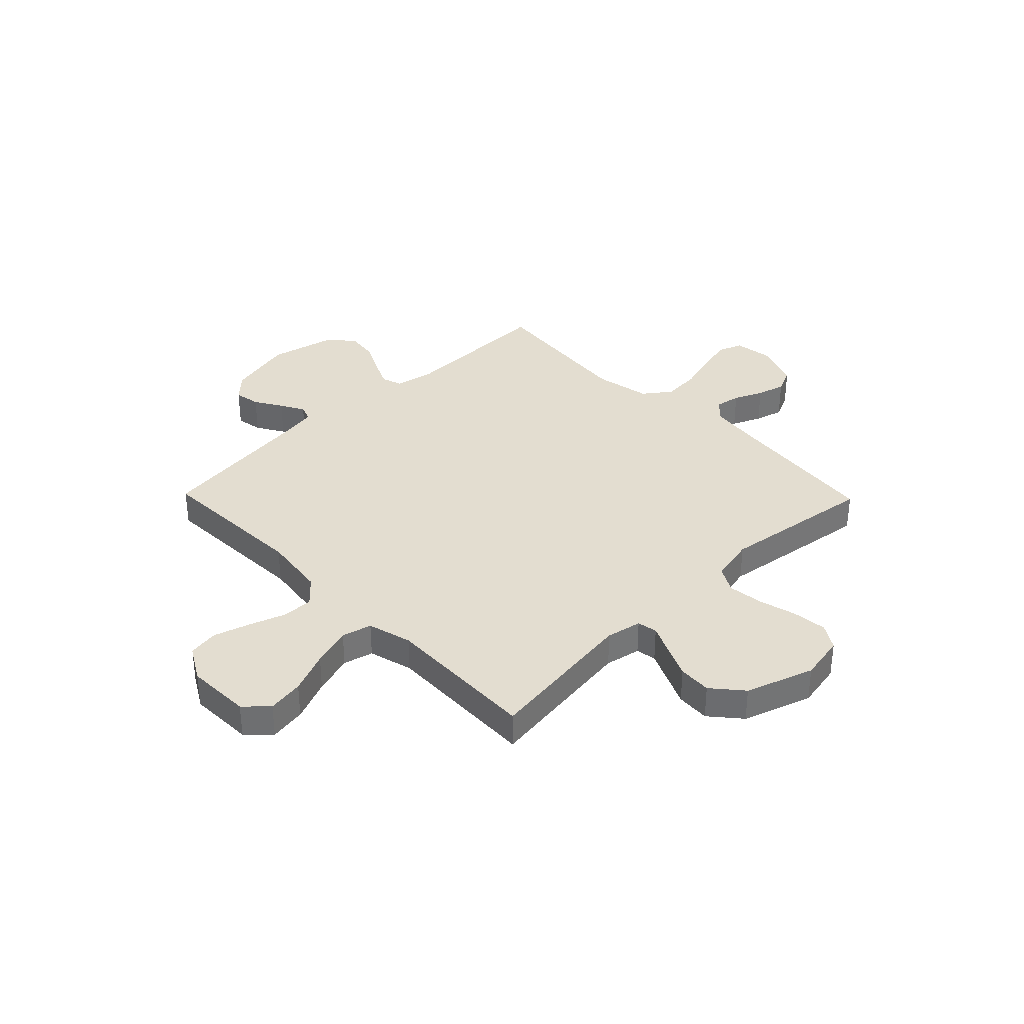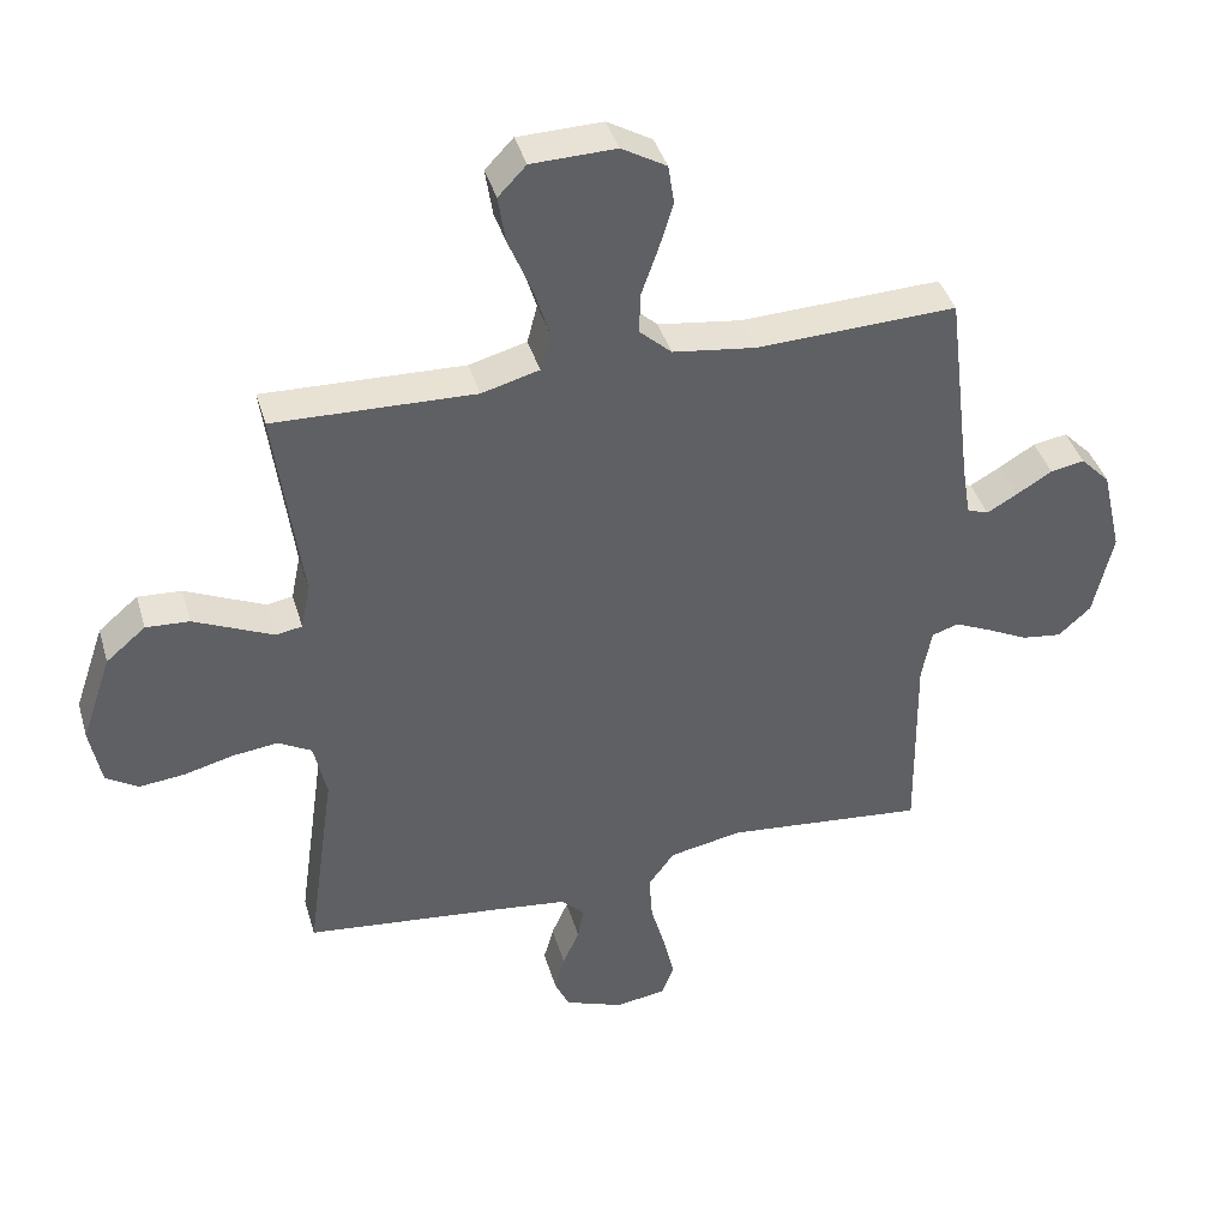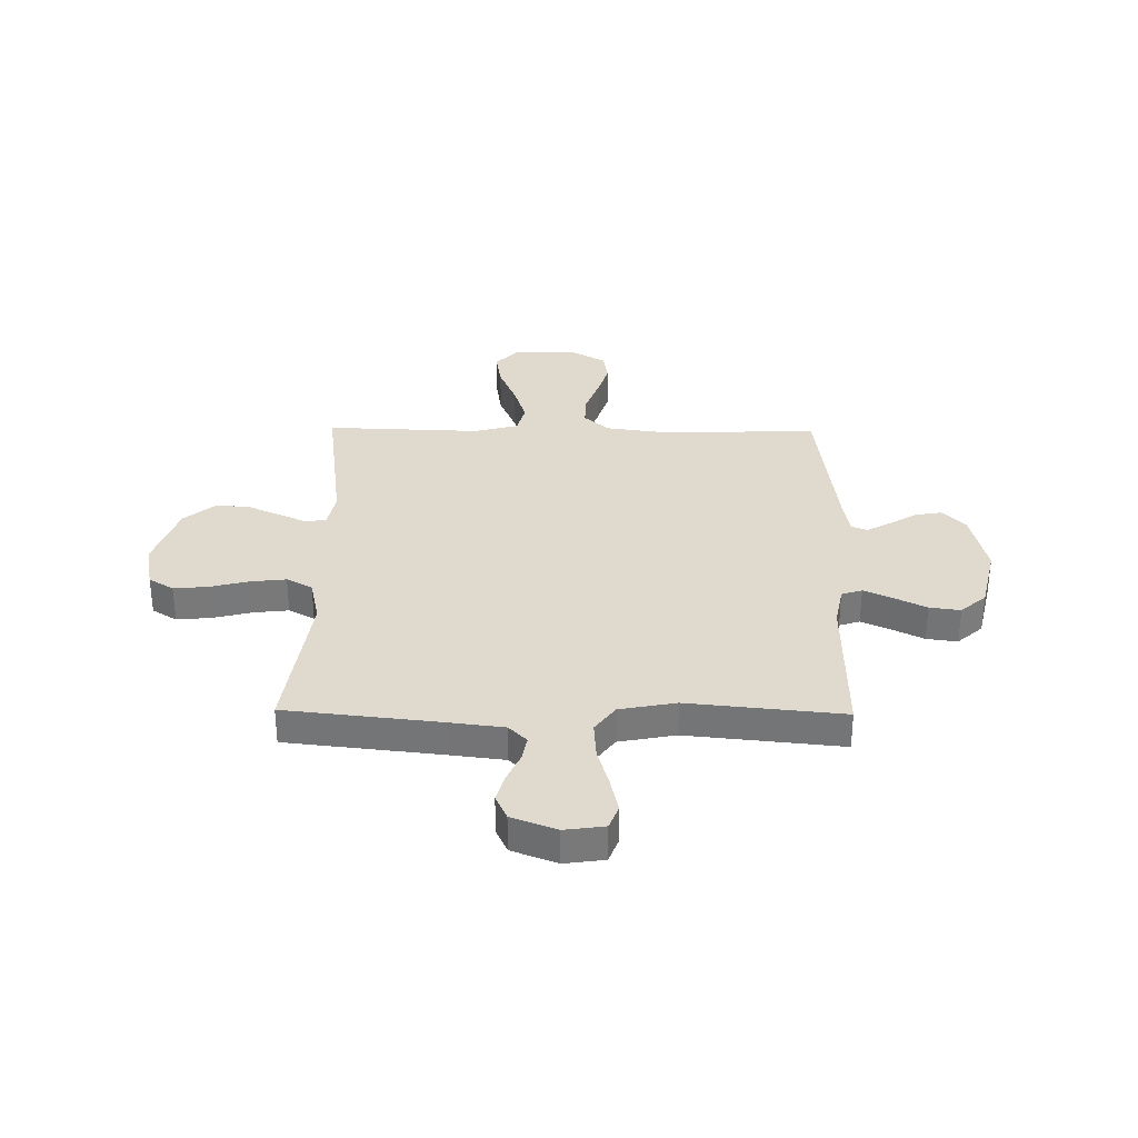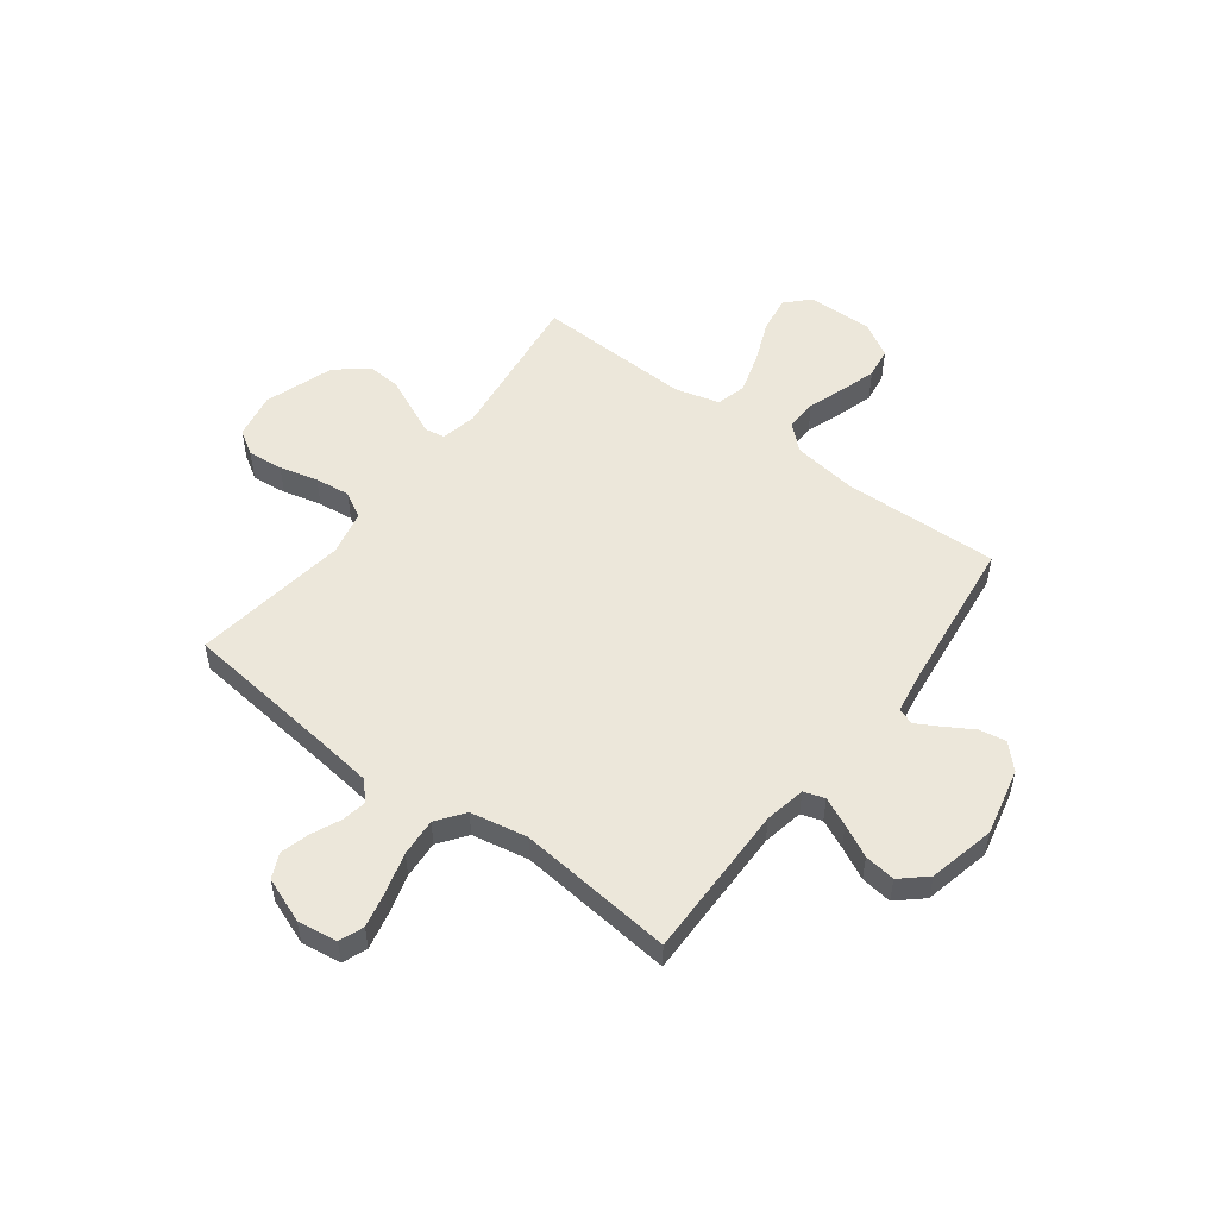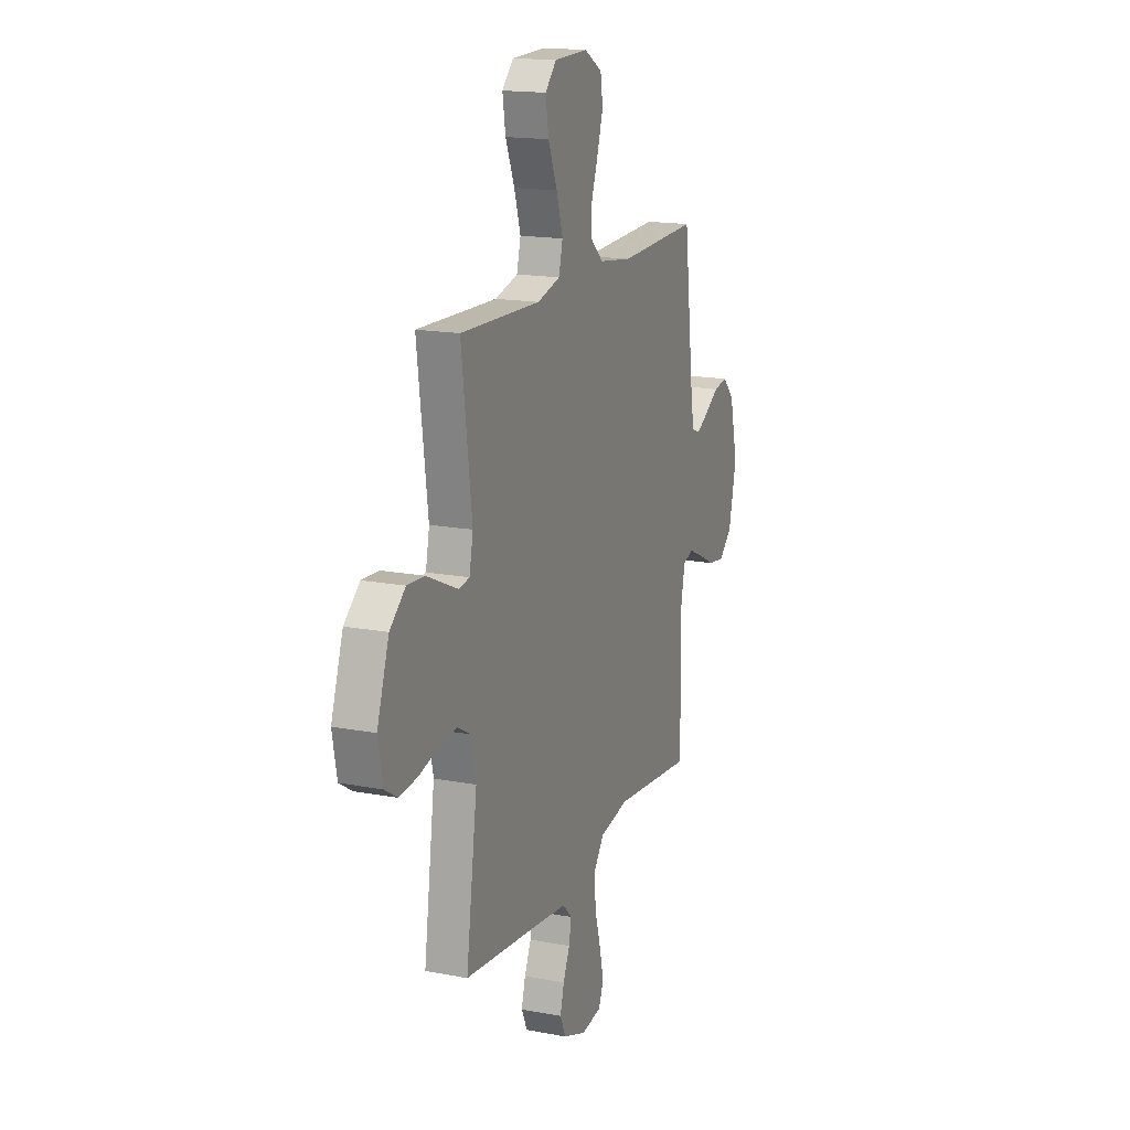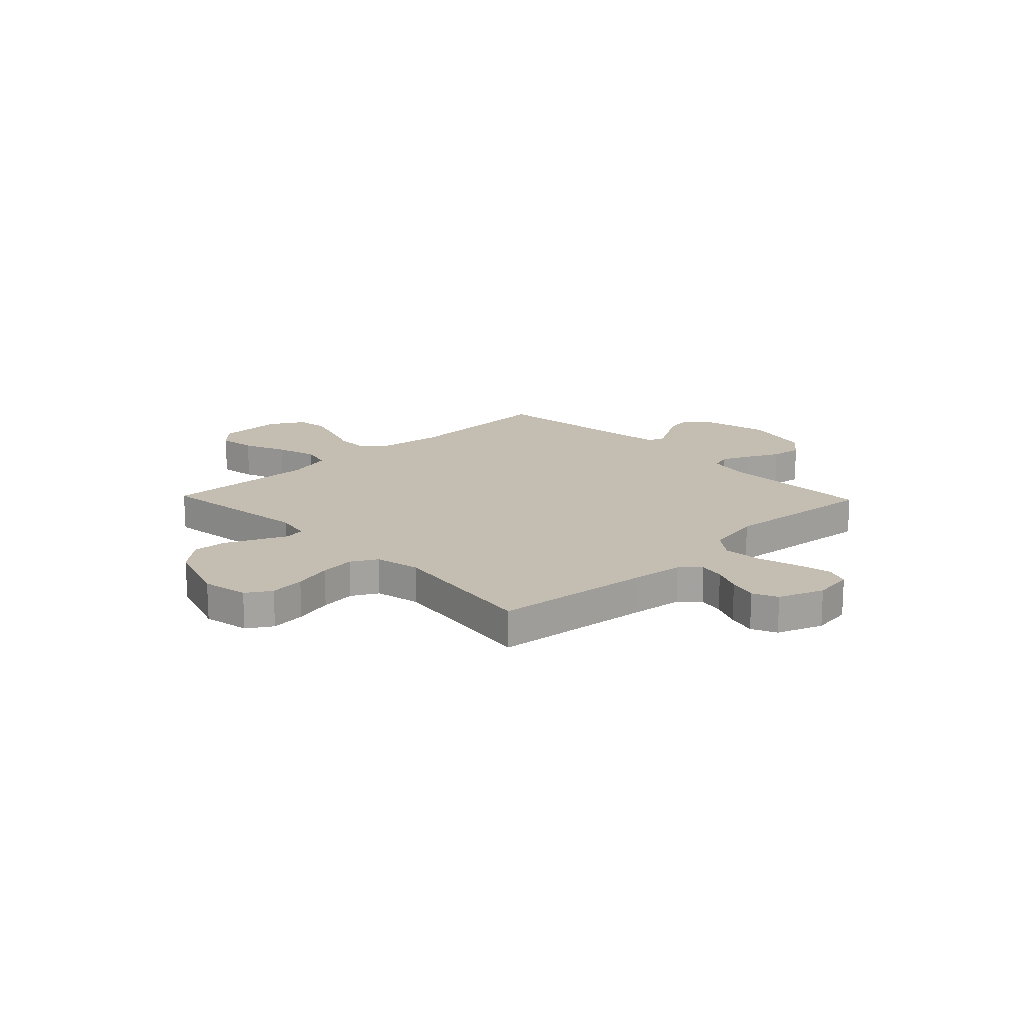
<metadata>
{"format":"obj","ext":"obj","renderer":"f3d","projection":"perspective","resolution":1024,"background":"white","views":[{"elev":35.6,"azim":45.8,"up":"+Y"},{"elev":40.5,"azim":164.0,"up":"+Z"},{"elev":32.6,"azim":-179.2,"up":"+Y"},{"elev":52.4,"azim":-142.9,"up":"+Y"},{"elev":16.6,"azim":111.2,"up":"+Z"},{"elev":17.2,"azim":136.2,"up":"+Y"}]}
</metadata>
<code>
v 0.5 0.07 -0.5
v 0.2 0.07 -0.533
v 0.095 0.07 -0.546
v 0.06 0.07 -0.581
v 0.069 0.07 -0.63
v 0.094 0.07 -0.686
v 0.109 0.07 -0.741
v 0.087 0.07 -0.789
v 0 0.07 -0.822
v -0.077 0.07 -0.811
v -0.095 0.07 -0.764
v -0.079 0.07 -0.694
v -0.057 0.07 -0.617
v -0.052 0.07 -0.544
v -0.091 0.07 -0.491
v -0.2 0.07 -0.47
v -0.5 0.07 -0.5
v -0.496 0.07 -0.2
v -0.511 0.07 -0.121
v -0.551 0.07 -0.108
v -0.606 0.07 -0.133
v -0.668 0.07 -0.164
v -0.728 0.07 -0.172
v -0.777 0.07 -0.128
v -0.806 0.07 0
v -0.776 0.07 0.13
v -0.732 0.07 0.175
v -0.681 0.07 0.166
v -0.628 0.07 0.134
v -0.582 0.07 0.108
v -0.55 0.07 0.12
v -0.537 0.07 0.2
v -0.5 0.07 0.5
v -0.2 0.07 0.489
v -0.076 0.07 0.506
v -0.028 0.07 0.55
v -0.03 0.07 0.611
v -0.055 0.07 0.682
v -0.076 0.07 0.751
v -0.067 0.07 0.81
v 0 0.07 0.849
v 0.126 0.07 0.846
v 0.168 0.07 0.802
v 0.157 0.07 0.731
v 0.123 0.07 0.649
v 0.099 0.07 0.571
v 0.114 0.07 0.513
v 0.2 0.07 0.49
v 0.5 0.07 0.5
v 0.461 0.07 0.2
v 0.475 0.07 0.131
v 0.514 0.07 0.124
v 0.569 0.07 0.149
v 0.633 0.07 0.178
v 0.698 0.07 0.182
v 0.757 0.07 0.132
v 0.802 0.07 0
v 0.785 0.07 -0.089
v 0.737 0.07 -0.119
v 0.669 0.07 -0.112
v 0.595 0.07 -0.093
v 0.527 0.07 -0.085
v 0.477 0.07 -0.113
v 0.458 0.07 -0.2
v 0.5 0 -0.5
v 0.2 0 -0.533
v 0.095 0 -0.546
v 0.06 0 -0.581
v 0.069 0 -0.63
v 0.094 0 -0.686
v 0.109 0 -0.741
v 0.087 0 -0.789
v 0 0 -0.822
v -0.077 0 -0.811
v -0.095 0 -0.764
v -0.079 0 -0.694
v -0.057 0 -0.617
v -0.052 0 -0.544
v -0.091 0 -0.491
v -0.2 0 -0.47
v -0.5 0 -0.5
v -0.496 0 -0.2
v -0.511 0 -0.121
v -0.551 0 -0.108
v -0.606 0 -0.133
v -0.668 0 -0.164
v -0.728 0 -0.172
v -0.777 0 -0.128
v -0.806 0 0
v -0.776 0 0.13
v -0.732 0 0.175
v -0.681 0 0.166
v -0.628 0 0.134
v -0.582 0 0.108
v -0.55 0 0.12
v -0.537 0 0.2
v -0.5 0 0.5
v -0.2 0 0.489
v -0.076 0 0.506
v -0.028 0 0.55
v -0.03 0 0.611
v -0.055 0 0.682
v -0.076 0 0.751
v -0.067 0 0.81
v 0 0 0.849
v 0.126 0 0.846
v 0.168 0 0.802
v 0.157 0 0.731
v 0.123 0 0.649
v 0.099 0 0.571
v 0.114 0 0.513
v 0.2 0 0.49
v 0.5 0 0.5
v 0.461 0 0.2
v 0.475 0 0.131
v 0.514 0 0.124
v 0.569 0 0.149
v 0.633 0 0.178
v 0.698 0 0.182
v 0.757 0 0.132
v 0.802 0 0
v 0.785 0 -0.089
v 0.737 0 -0.119
v 0.669 0 -0.112
v 0.595 0 -0.093
v 0.527 0 -0.085
v 0.477 0 -0.113
v 0.458 0 -0.2
f 58 59 60 61
f 58 61 62
f 57 58 62
f 56 57 62
f 55 56 62 63
f 52 53 54 55
f 48 49 50
f 47 48 50 51
f 42 43 44 45
f 42 45 46
f 41 42 46
f 40 41 46 47
f 37 38 39 40
f 32 33 34
f 31 32 34 35
f 26 27 28 29
f 26 29 30
f 25 26 30
f 24 25 30 31
f 21 22 23 24
f 20 21 24 31
f 16 17 18
f 15 16 18 19
f 10 11 12 13
f 8 9 10 13
f 8 13 14
f 5 6 7 8
f 4 5 8 14
f 3 4 14 15
f 64 1 2
f 63 64 2 3
f 52 55 63 3
f 37 40 47
f 36 37 47 51
f 35 36 51
f 19 20 31 35
f 19 35 51
f 19 51 52
f 3 15 19 52
f 125 124 123 122
f 126 125 122
f 126 122 121
f 126 121 120
f 127 126 120 119
f 119 118 117 116
f 114 113 112
f 115 114 112 111
f 109 108 107 106
f 110 109 106
f 110 106 105
f 111 110 105 104
f 104 103 102 101
f 98 97 96
f 99 98 96 95
f 93 92 91 90
f 94 93 90
f 94 90 89
f 95 94 89 88
f 88 87 86 85
f 95 88 85 84
f 82 81 80
f 83 82 80 79
f 77 76 75 74
f 77 74 73 72
f 78 77 72
f 72 71 70 69
f 78 72 69 68
f 79 78 68 67
f 66 65 128
f 67 66 128 127
f 67 127 119 116
f 111 104 101
f 115 111 101 100
f 115 100 99
f 99 95 84 83
f 115 99 83
f 116 115 83
f 116 83 79 67
f 1 65 66 2
f 2 66 67 3
f 3 67 68 4
f 4 68 69 5
f 5 69 70 6
f 6 70 71 7
f 7 71 72 8
f 8 72 73 9
f 9 73 74 10
f 10 74 75 11
f 11 75 76 12
f 12 76 77 13
f 13 77 78 14
f 14 78 79 15
f 15 79 80 16
f 16 80 81 17
f 17 81 82 18
f 18 82 83 19
f 19 83 84 20
f 20 84 85 21
f 21 85 86 22
f 22 86 87 23
f 23 87 88 24
f 24 88 89 25
f 25 89 90 26
f 26 90 91 27
f 27 91 92 28
f 28 92 93 29
f 29 93 94 30
f 30 94 95 31
f 31 95 96 32
f 32 96 97 33
f 33 97 98 34
f 34 98 99 35
f 35 99 100 36
f 36 100 101 37
f 37 101 102 38
f 38 102 103 39
f 39 103 104 40
f 40 104 105 41
f 41 105 106 42
f 42 106 107 43
f 43 107 108 44
f 44 108 109 45
f 45 109 110 46
f 46 110 111 47
f 47 111 112 48
f 48 112 113 49
f 49 113 114 50
f 50 114 115 51
f 51 115 116 52
f 52 116 117 53
f 53 117 118 54
f 54 118 119 55
f 55 119 120 56
f 56 120 121 57
f 57 121 122 58
f 58 122 123 59
f 59 123 124 60
f 60 124 125 61
f 61 125 126 62
f 62 126 127 63
f 63 127 128 64
f 64 128 65 1

</code>
